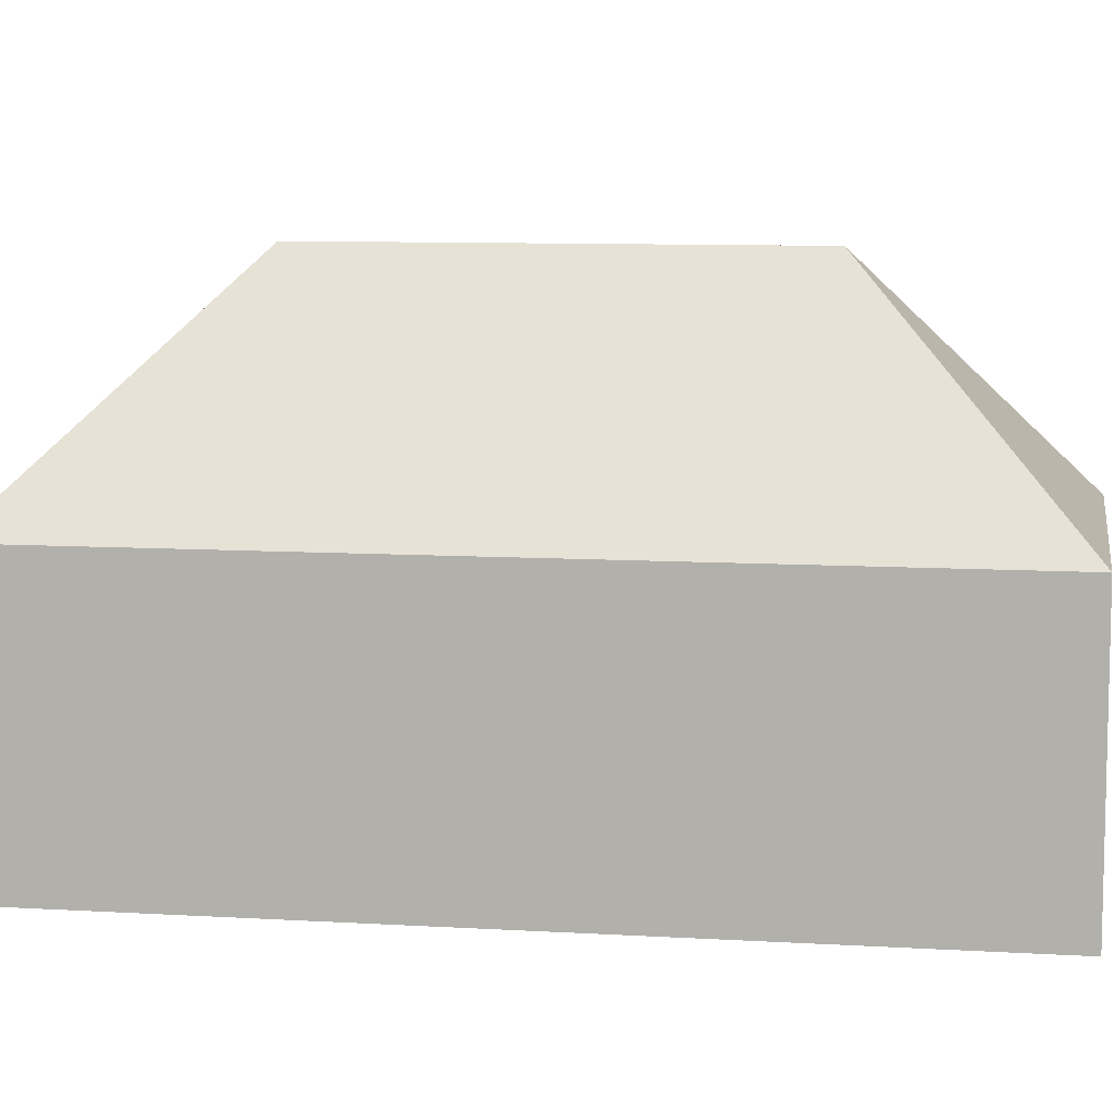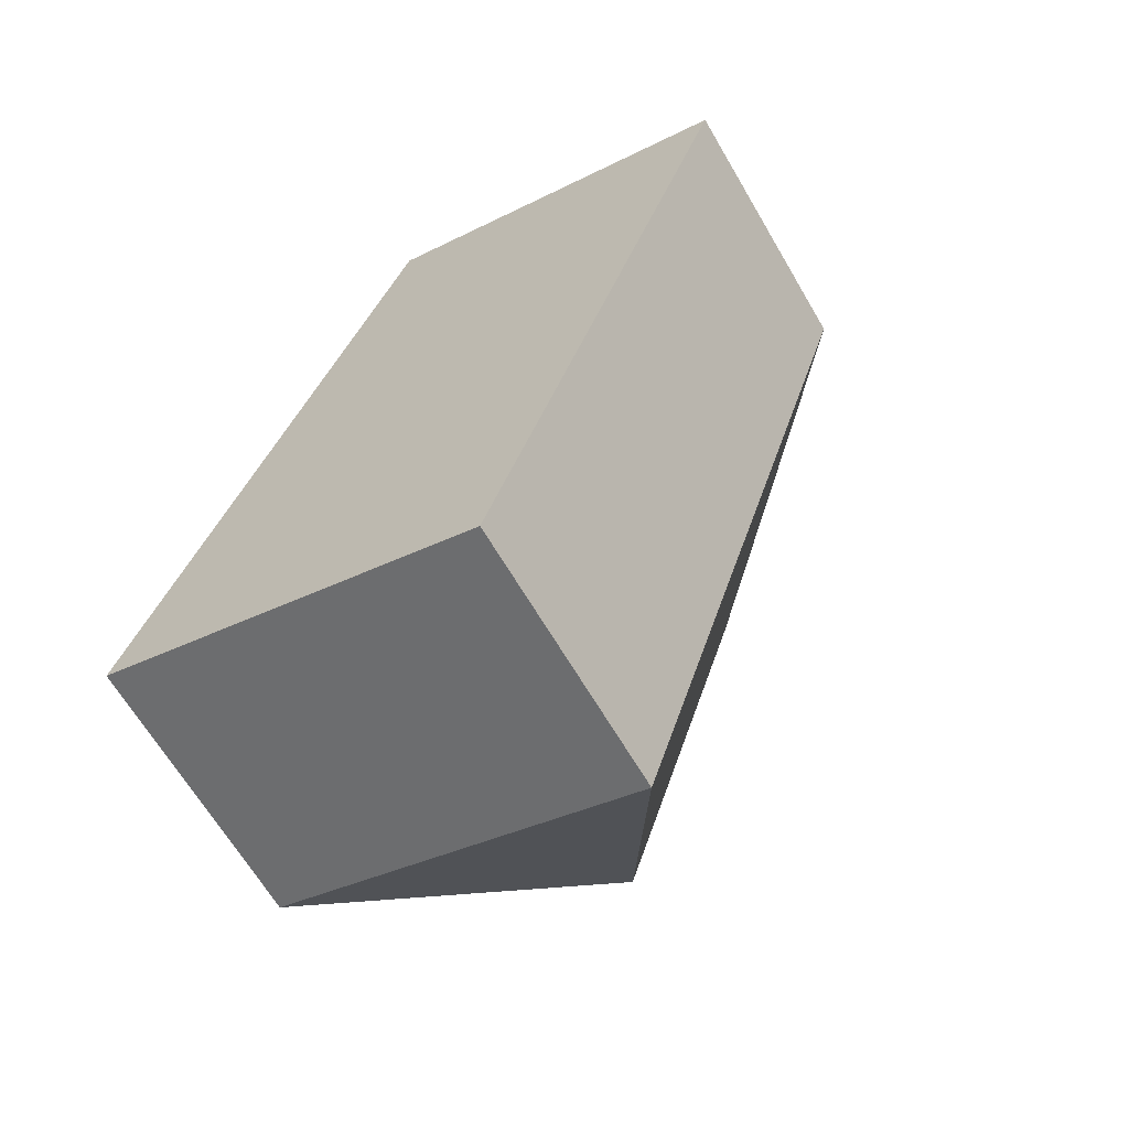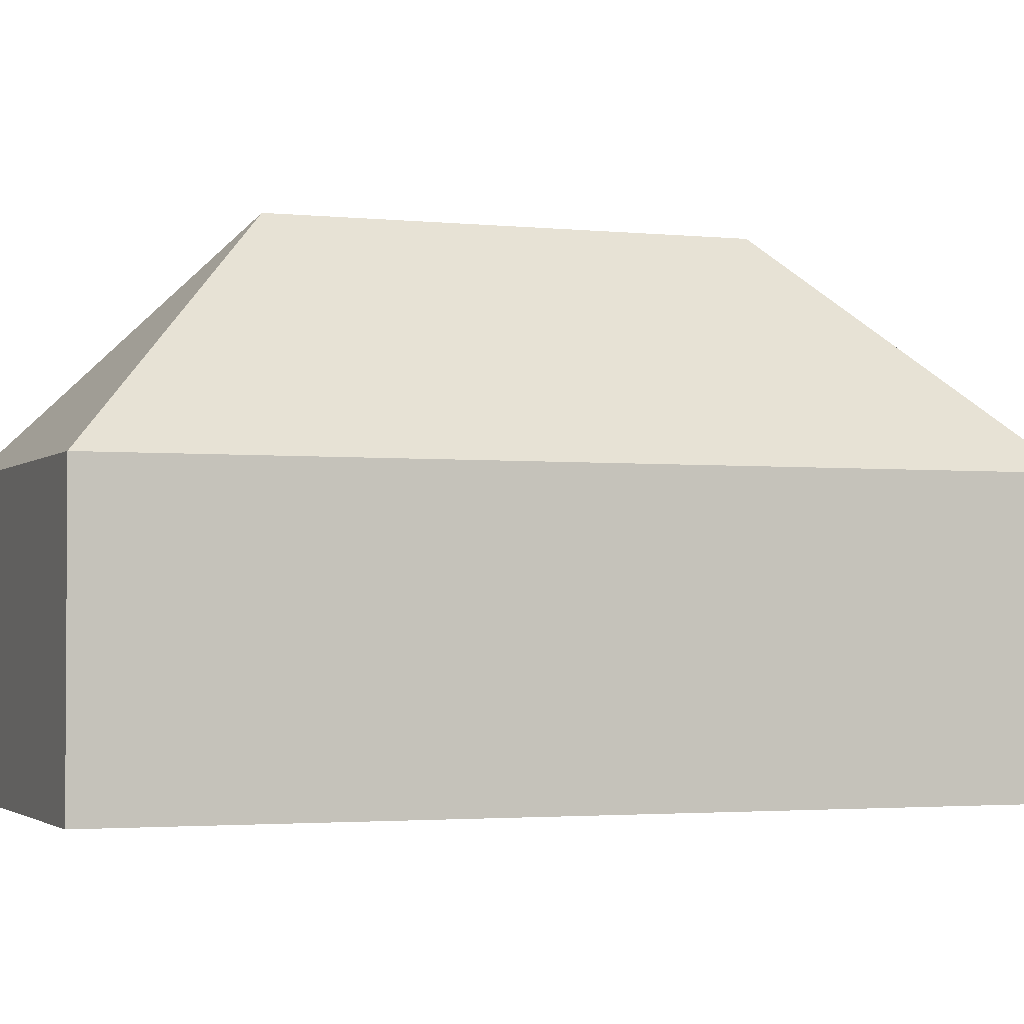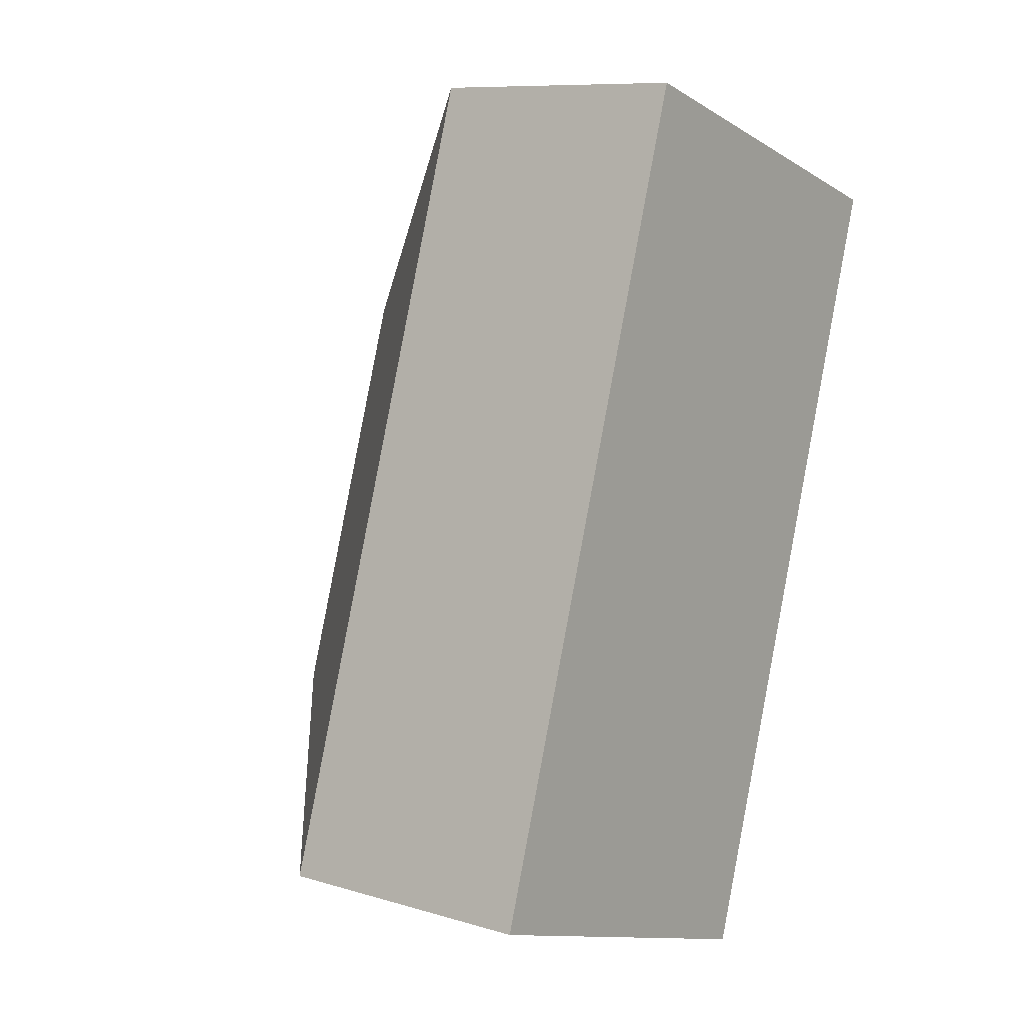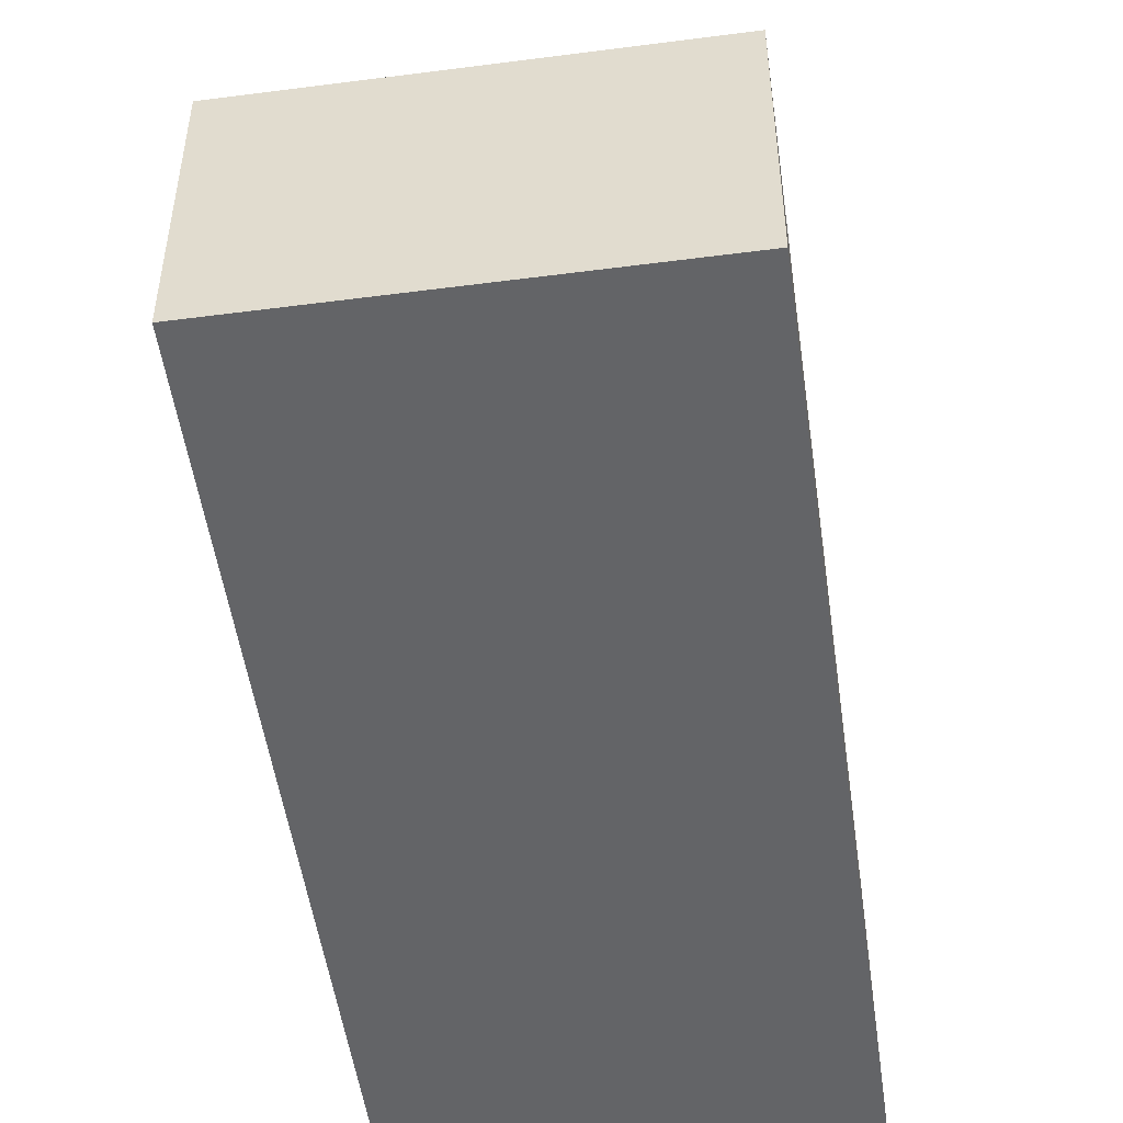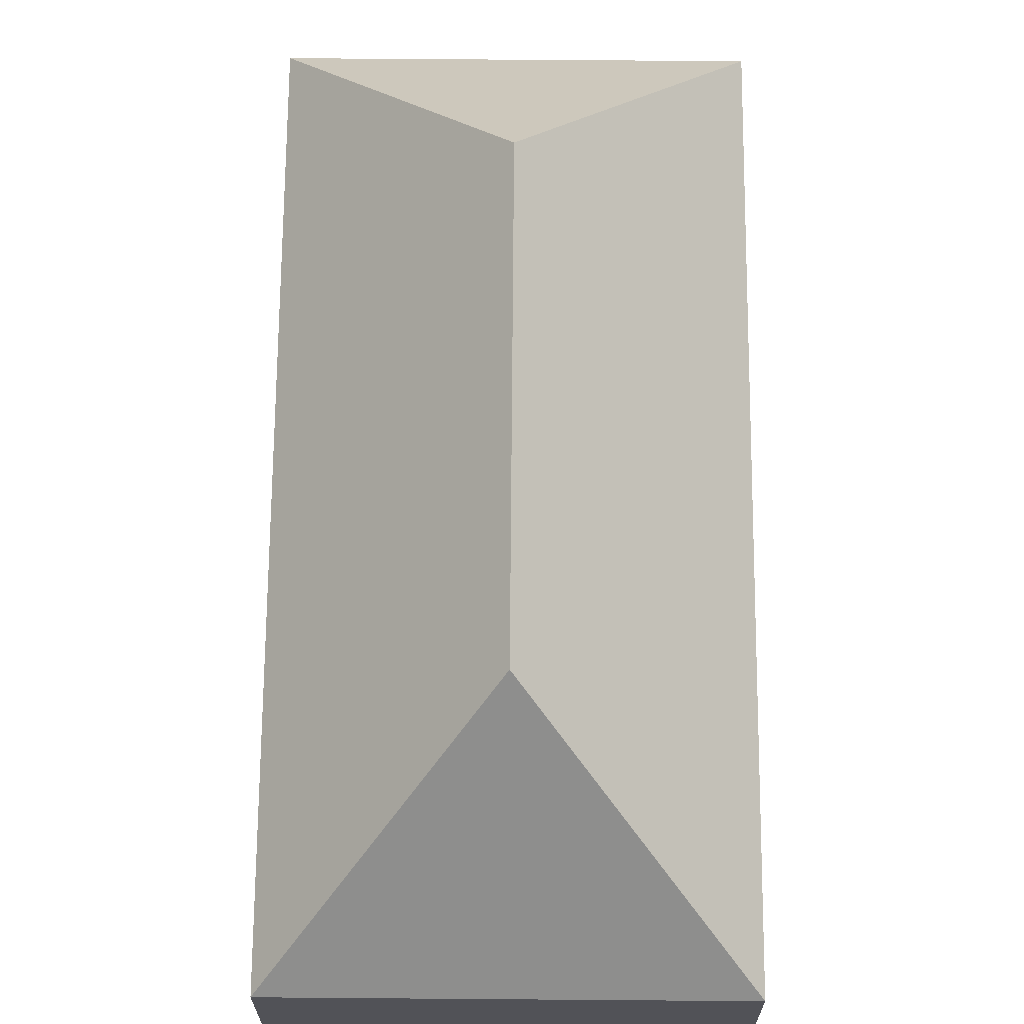
<metadata>
{"format":"obj","ext":"obj","renderer":"f3d","projection":"perspective","resolution":1024,"background":"white","views":[{"elev":8.9,"azim":116.7,"up":"+Y"},{"elev":-65.6,"azim":30.4,"up":"+Z"},{"elev":-2.3,"azim":-93.2,"up":"+Y"},{"elev":9.6,"azim":-52.3,"up":"+Z"},{"elev":-51.2,"azim":25.5,"up":"+Y"},{"elev":68.6,"azim":17.9,"up":"+Y"}]}
</metadata>
<code>
v  6.761 13.04 3.526
v  13.25 7.345 6.173
v  10.29 7.345 -3.235
v  10.3 13.04 14.77
v  13.79 7.345 7.89
v  17.06 7.345 18.3
v  0 7.346 4.498e-16
v  6.77 7.344 21.54
v  10.29 1.981e-16 -3.235
v  13.25 -3.78e-16 6.173
v  13.79 -4.831e-16 7.89
v  17.06 -1.121e-15 18.3
v  0 0 0
v  6.77 -1.319e-15 21.54
g defaultobject
f 1 2 3
f 2 1 4
f 2 4 5
f 5 4 6
f 1 3 7
f 4 7 8
f 7 4 1
f 4 8 6
f 2 9 3
f 9 2 10
f 10 2 5
f 10 5 6
f 10 6 11
f 11 6 12
f 3 13 7
f 13 3 9
f 13 8 7
f 8 13 14
f 8 12 6
f 12 8 14
f 10 13 9
f 13 10 14
f 14 10 11
f 14 11 12

</code>
